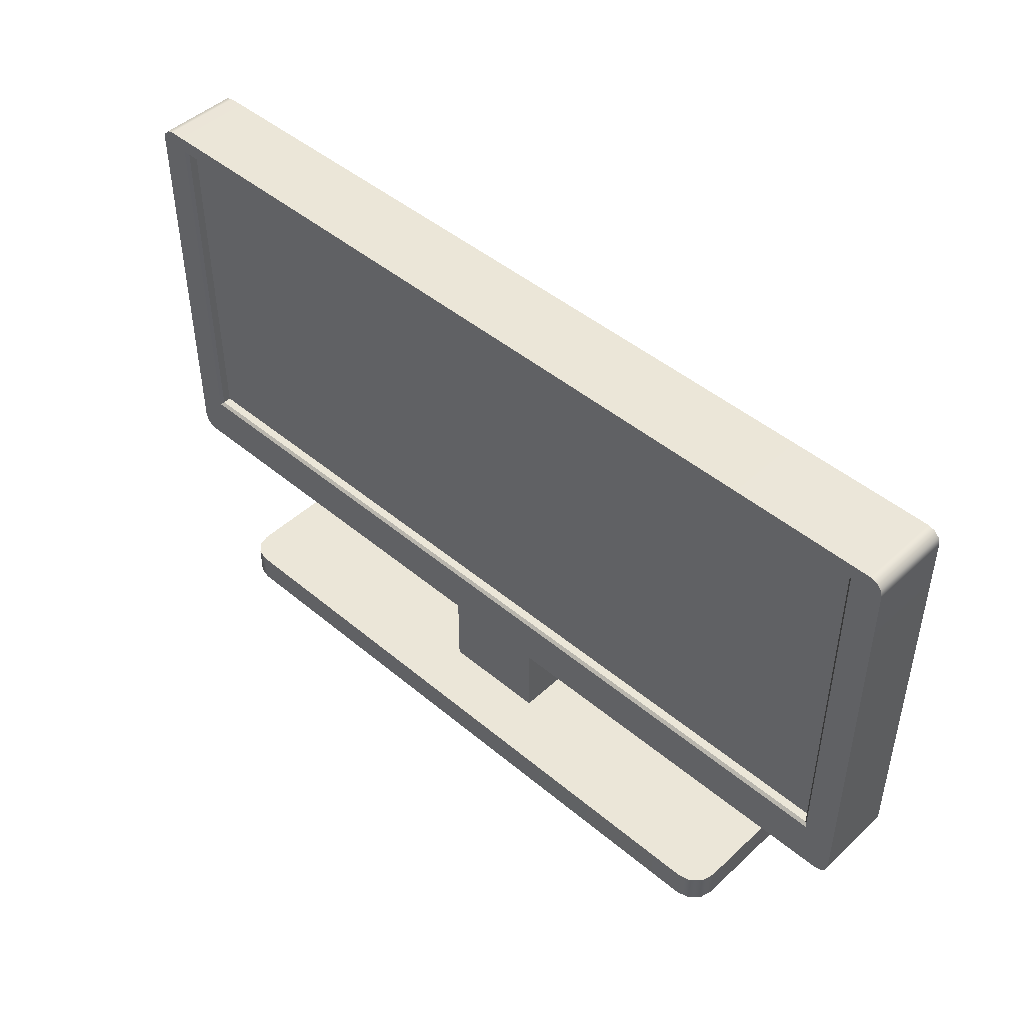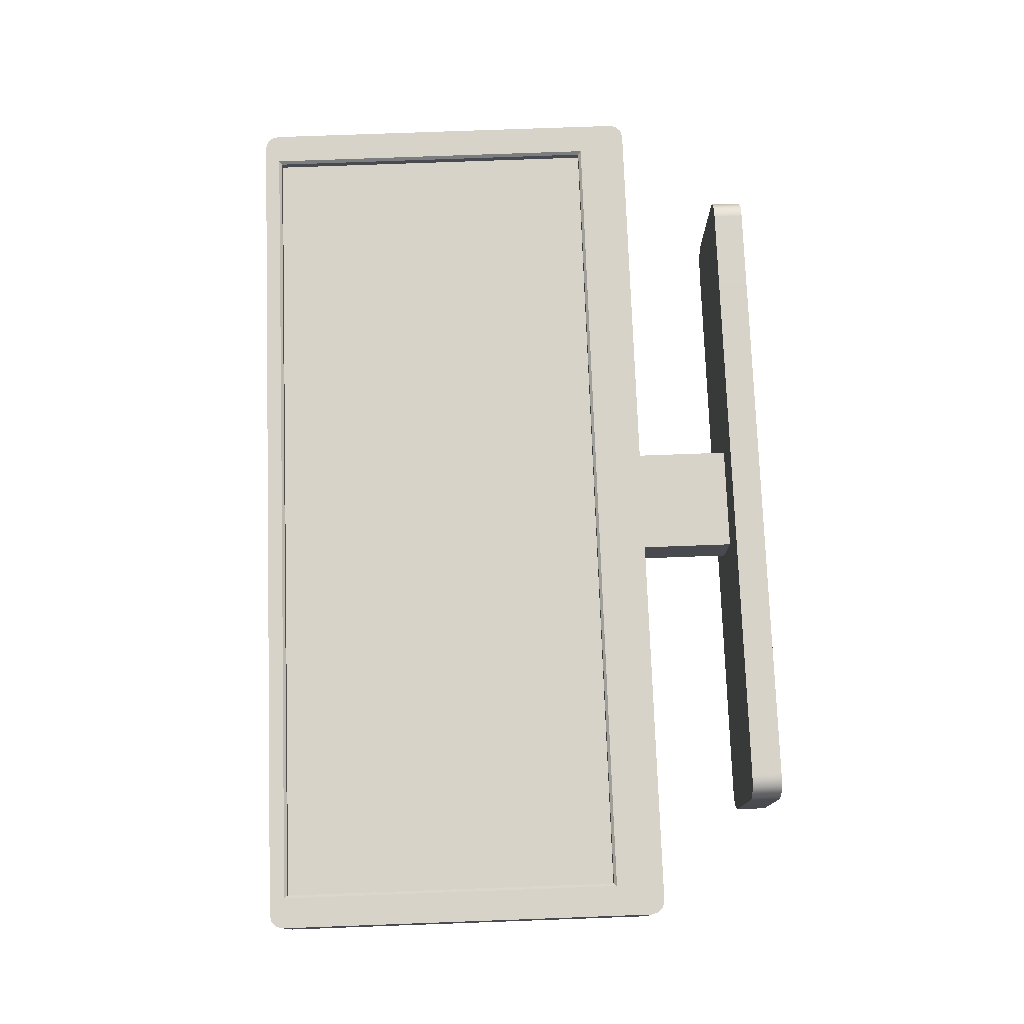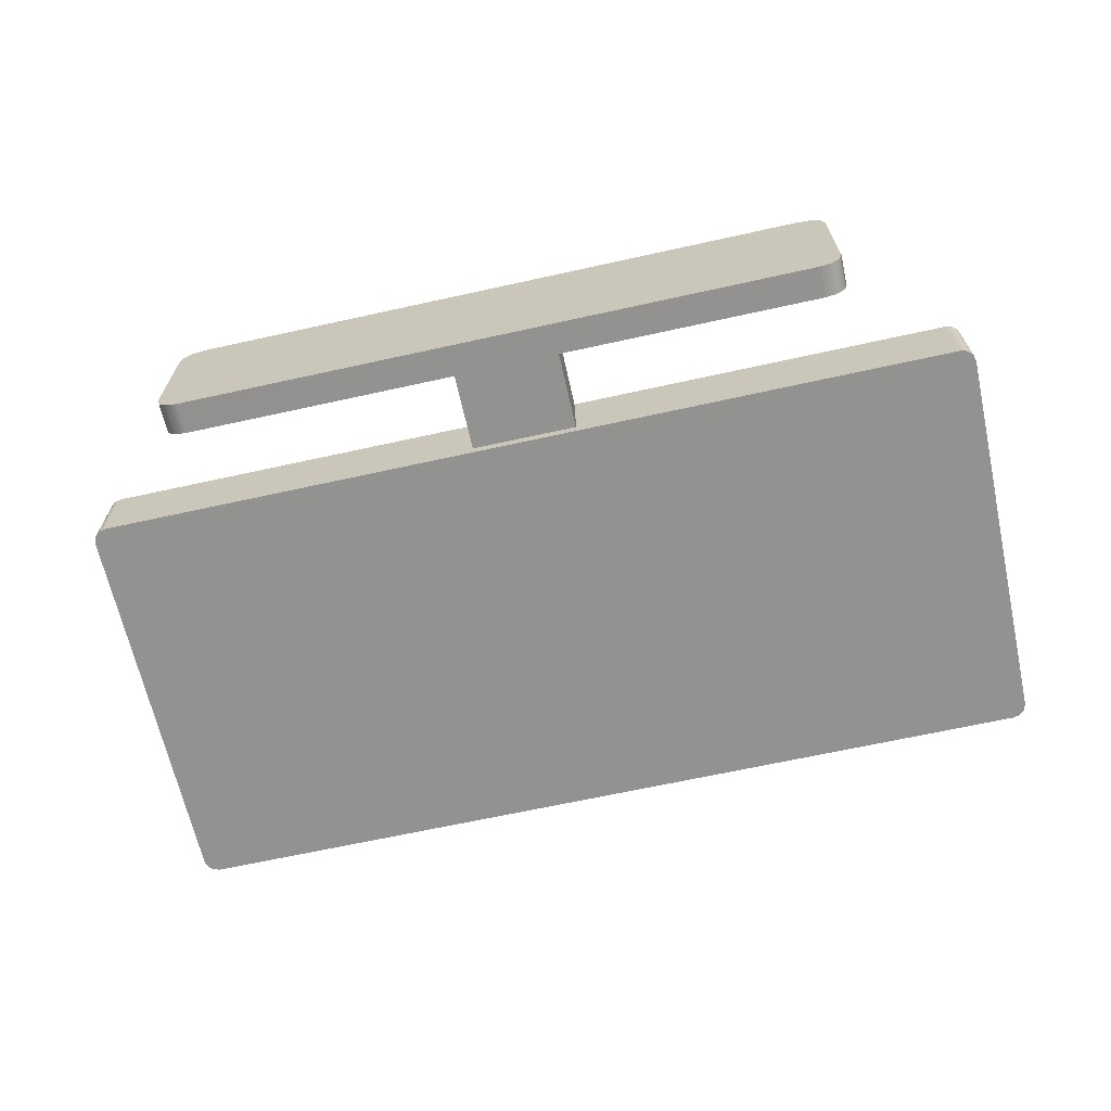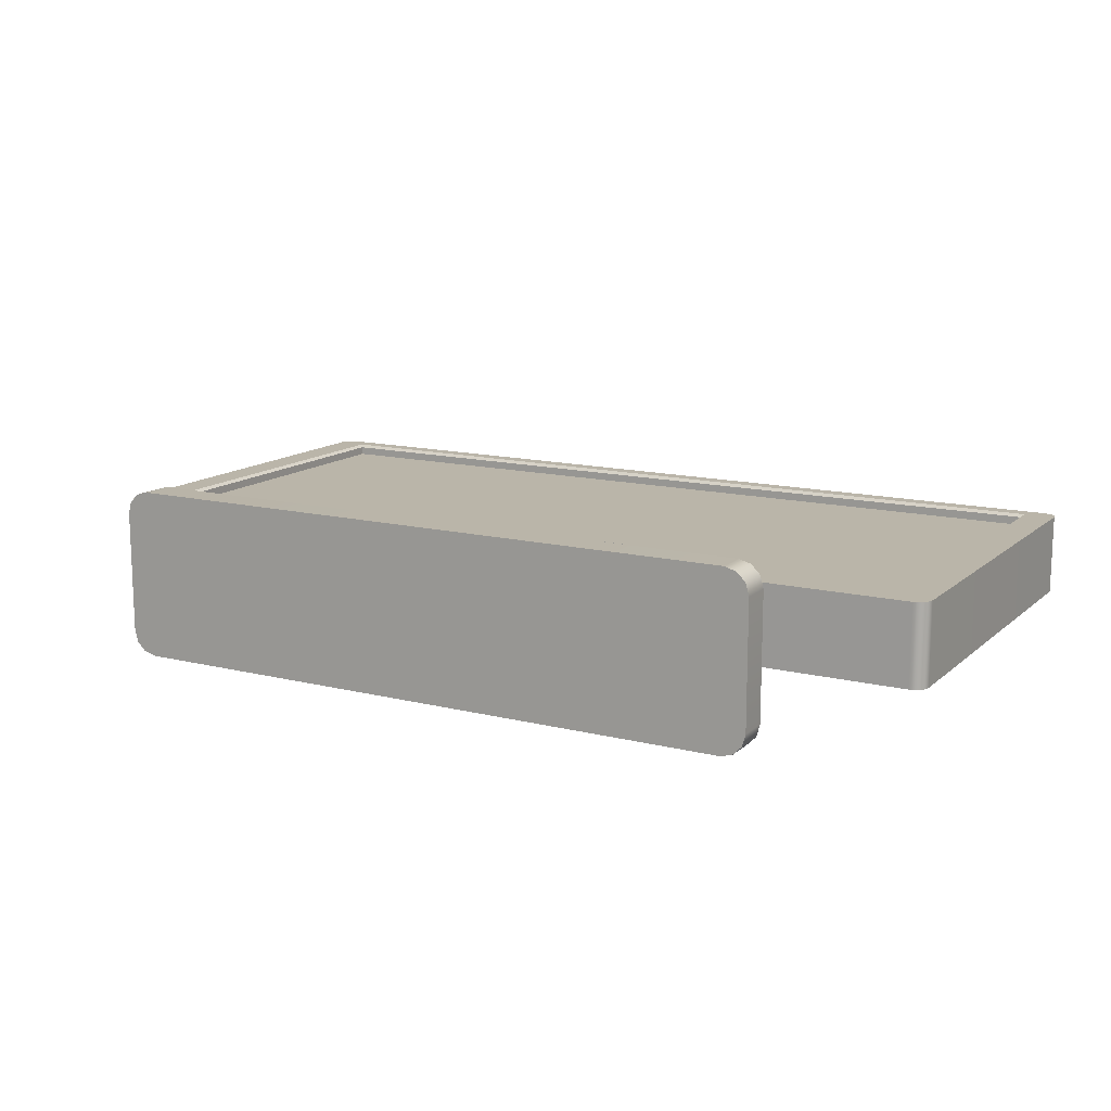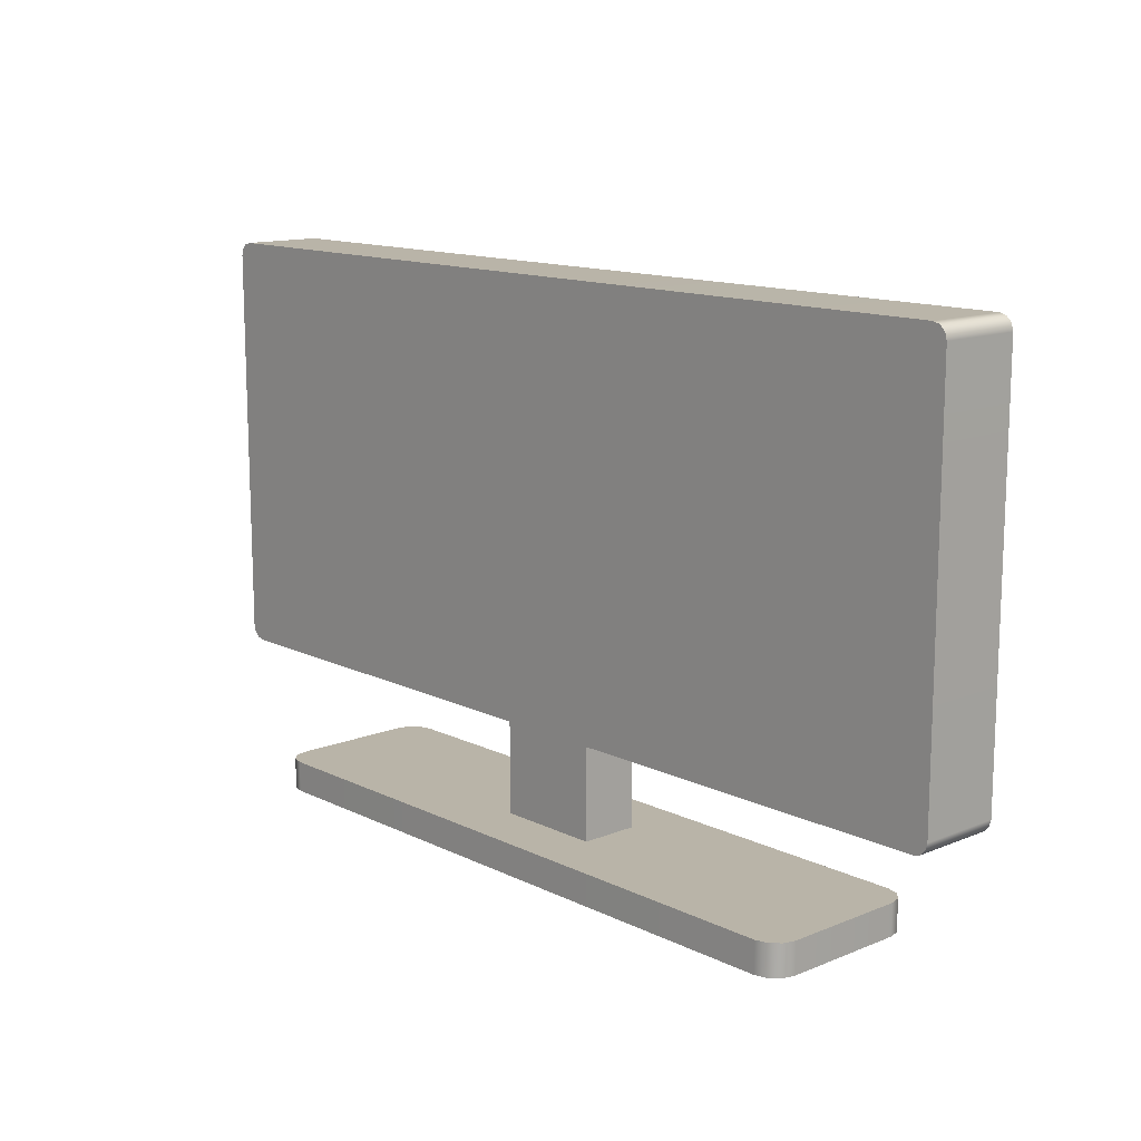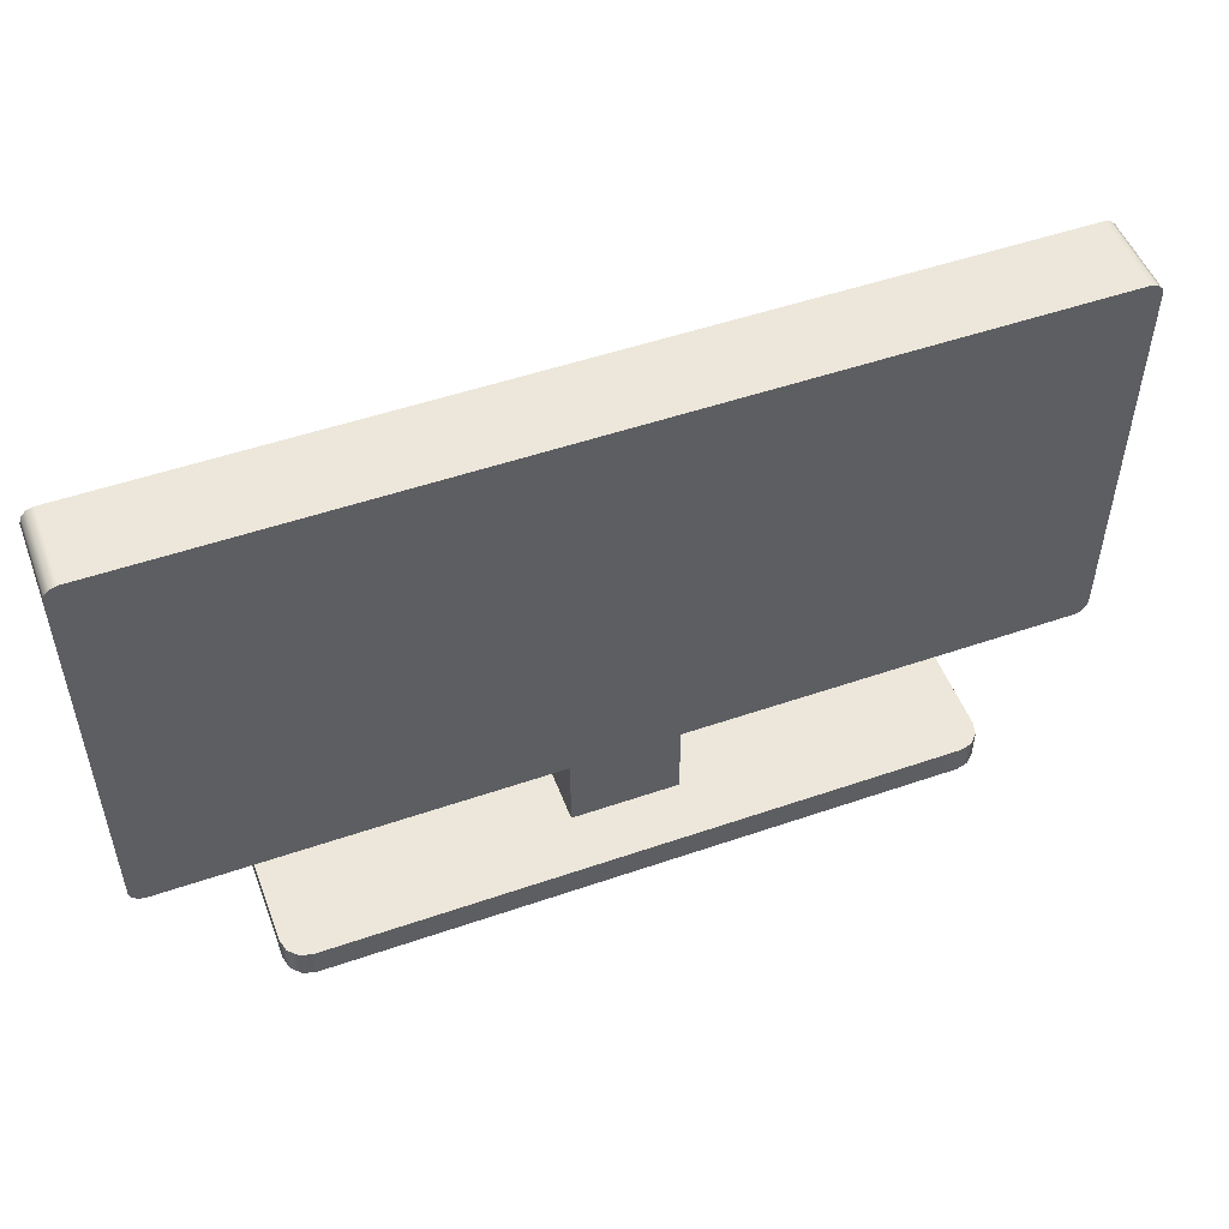
<metadata>
{"format":"obj","ext":"obj","renderer":"f3d","projection":"perspective","resolution":1024,"background":"white","views":[{"elev":46.4,"azim":43.6,"up":"+Y"},{"elev":76.2,"azim":-92.1,"up":"+Z"},{"elev":-66.3,"azim":12.5,"up":"+Z"},{"elev":13.5,"azim":29.2,"up":"+Z"},{"elev":13.3,"azim":-132.5,"up":"+Y"},{"elev":51.3,"azim":159.5,"up":"+Y"}]}
</metadata>
<code>
g default
v -0.2316 0 0.2896
v -0.2316 0 -0.2896
v -0.2316 0.105 -0.2896
v -0.2316 0.105 0.2896
v 0.2316 0 0.2896
v 0.2316 0.105 0.2896
v 0.2316 0.105 -0.2896
v 0.2316 0 -0.2896
v 0.1815 0.105 0.09869
v 0.1815 0.105 -0.09869
v -0.1815 0.105 -0.09869
v -0.1815 0.105 0.09869
v 0.1815 0.4334 0.09869
v 0.1815 0.4334 -0.09869
v -0.1815 0.4334 -0.09869
v -0.1815 0.4334 0.09869
v 0.1815 1.861 0.09869
v 0.1815 1.861 -0.09869
v -0.1815 1.861 -0.09869
v -0.1815 1.861 0.09869
v -0.2238 0.6124 0.09869
v 0.2238 0.6124 0.09869
v 0.2238 1.799 0.09869
v -0.2238 1.799 0.09869
v 1.433 0.6124 0.09869
v 1.433 1.799 0.09869
v -1.433 1.799 0.09869
v -1.433 0.6124 0.09869
v -0.1815 0.4334 -0.1372
v 0.1815 0.4334 -0.1372
v -0.1815 1.861 -0.1372
v 0.1815 1.861 -0.1372
v -0.1815 0.4334 0.1372
v 0.1815 0.4334 0.1372
v -0.1815 1.861 0.1372
v 0.1815 1.861 0.1372
v 0.2238 0.6124 0.127
v 0.2215 0.6025 0.1372
v -0.2215 0.6025 0.1372
v -0.2238 0.6124 0.127
v -0.2238 1.799 0.1263
v -0.2177 1.808 0.1372
v 0.2177 1.808 0.1372
v 0.2238 1.799 0.1263
v 1.433 0.6124 0.1272
v 1.443 0.6024 0.1372
v 1.433 1.799 0.1272
v 1.443 1.809 0.1372
v -1.433 1.799 0.1272
v -1.443 1.809 0.1372
v -1.433 0.6124 0.1272
v -1.443 0.6024 0.1372
v 1.501 0.4334 0.09869
v 1.525 0.4397 0.09869
v 1.542 0.457 0.09869
v 1.548 0.4806 0.09869
v 1.548 0.4806 -0.09869
v 1.542 0.457 -0.09869
v 1.525 0.4397 -0.09869
v 1.501 0.4334 -0.09869
v 1.501 1.861 -0.09869
v 1.525 1.854 -0.09869
v 1.542 1.837 -0.09869
v 1.548 1.814 -0.09869
v 1.548 1.814 0.09869
v 1.542 1.837 0.09869
v 1.525 1.854 0.09869
v 1.501 1.861 0.09869
v -1.501 0.4334 -0.09869
v -1.525 0.4397 -0.09869
v -1.542 0.457 -0.09869
v -1.548 0.4806 -0.09869
v -1.548 0.4806 0.09869
v -1.542 0.457 0.09869
v -1.525 0.4397 0.09869
v -1.501 0.4334 0.09869
v -1.501 1.861 0.09869
v -1.525 1.854 0.09869
v -1.542 1.837 0.09869
v -1.548 1.814 0.09869
v -1.548 1.814 -0.09869
v -1.542 1.837 -0.09869
v -1.525 1.854 -0.09869
v -1.501 1.861 -0.09869
v 1.525 1.854 -0.1372
v 1.542 1.837 -0.1372
v 1.548 1.814 -0.1372
v 1.501 1.861 -0.1372
v 1.542 0.457 -0.1372
v 1.525 0.4397 -0.1372
v 1.501 0.4334 -0.1372
v 1.548 0.4806 -0.1372
v -1.525 0.4397 -0.1372
v -1.542 0.457 -0.1372
v -1.548 0.4806 -0.1372
v -1.501 0.4334 -0.1372
v -1.542 1.837 -0.1372
v -1.525 1.854 -0.1372
v -1.501 1.861 -0.1372
v -1.548 1.814 -0.1372
v 1.531 0.4617 0.1372
v 1.501 0.4334 0.1372
v 1.525 0.4397 0.1372
v 1.542 0.457 0.1372
v 1.548 0.4806 0.1372
v 1.519 1.846 0.1372
v 1.548 1.814 0.1372
v 1.542 1.837 0.1372
v 1.525 1.854 0.1372
v 1.501 1.861 0.1372
v -1.519 1.846 0.1372
v -1.501 1.861 0.1372
v -1.525 1.854 0.1372
v -1.542 1.837 0.1372
v -1.548 1.814 0.1372
v -1.531 0.4617 0.1372
v -1.548 0.4806 0.1372
v -1.542 0.457 0.1372
v -1.525 0.4397 0.1372
v -1.501 0.4334 0.1372
v 1.076 0.105 -0.2896
v 1.158 0.105 -0.2075
v 1.147 0.105 -0.2485
v 1.117 0.105 -0.2786
v 1.076 0 -0.2896
v 1.117 0 -0.2786
v 1.147 0 -0.2485
v 1.158 0 -0.2075
v 1.076 0 0.2896
v 1.158 0 0.2075
v 1.147 0 0.2485
v 1.117 0 0.2786
v 1.076 0.105 0.2896
v 1.117 0.105 0.2786
v 1.147 0.105 0.2485
v 1.158 0.105 0.2075
v -1.076 0 0.2896
v -1.117 0 0.2786
v -1.147 0 0.2485
v -1.158 0 0.2075
v -1.076 0.105 0.2896
v -1.158 0.105 0.2075
v -1.147 0.105 0.2485
v -1.117 0.105 0.2786
v -1.076 0.105 -0.2896
v -1.117 0.105 -0.2786
v -1.147 0.105 -0.2485
v -1.158 0.105 -0.2075
v -1.076 0 -0.2896
v -1.158 0 -0.2075
v -1.147 0 -0.2485
v -1.117 0 -0.2786
g Flatscreen_low:pCube1
f 5 6 4 1
f 17 18 19 20
f 7 8 2 3
f 8 5 1 2
f 136 130 128 122
f 148 150 140 142
f 149 145 3 2
f 141 137 1 4
f 6 5 129 133
f 8 7 121 125
f 6 7 10 9
f 7 3 11 10
f 3 4 12 11
f 4 6 9 12
f 9 10 14 13
f 10 11 15 14
f 11 12 16 15
f 12 9 13 16
f 30 29 31 32
f 21 22 23 24
f 23 22 25 26
f 21 24 27 28
f 14 15 29 30
f 19 18 32 31
f 16 13 34 33
f 17 20 35 36
f 37 38 46 45
f 38 37 40 39
f 39 40 51 52
f 41 42 50 49
f 42 41 44 43
f 43 44 47 48
f 45 46 48 47
f 49 50 52 51
f 36 35 42 43
f 34 102 101 46 38
f 35 112 42
f 111 50 112
f 112 50 42
f 22 21 40 37
f 24 23 44 41
f 25 22 37 45
f 26 25 45 47
f 23 26 47 44
f 27 24 41 49
f 28 27 49 51
f 21 28 51 40
f 101 105 107 106 48 46
f 36 43 110
f 106 110 48
f 110 43 48
f 111 115 117 116 52 50
f 116 120 33 39 52
f 56 55 58 57
f 55 54 59 58
f 54 53 60 59
f 64 63 66 65
f 63 62 67 66
f 62 61 68 67
f 72 71 74 73
f 71 70 75 74
f 70 69 76 75
f 80 79 82 81
f 79 78 83 82
f 78 77 84 83
f 56 57 64 65
f 72 73 80 81
f 13 14 60 53
f 18 17 68 61
f 15 16 76 69
f 20 19 84 77
f 18 61 88 32
f 64 57 92 87
f 60 14 30 91
f 15 69 96 29
f 72 81 100 95
f 84 19 31 99
f 13 53 102 34
f 56 65 107 105
f 68 17 36 110
f 20 77 112 35
f 80 73 117 115
f 76 16 33 120
f 89 90 91 30 32 88 85 86 87 92
f 97 98 99 31 29 96 93 94 95 100
f 101 102 103
f 101 103 104
f 101 104 105
f 106 107 108
f 106 108 109
f 106 109 110
f 111 112 113
f 111 113 114
f 111 114 115
f 116 117 118
f 116 118 119
f 116 119 120
f 55 56 105 104
f 53 54 103 102
f 54 55 104 103
f 59 60 91 90
f 57 58 89 92
f 58 59 90 89
f 63 64 87 86
f 61 62 85 88
f 62 63 86 85
f 67 68 110 109
f 65 66 108 107
f 66 67 109 108
f 71 72 95 94
f 69 70 93 96
f 70 71 94 93
f 75 76 120 119
f 73 74 118 117
f 74 75 119 118
f 79 80 115 114
f 77 78 113 112
f 78 79 114 113
f 83 84 99 98
f 81 82 97 100
f 82 83 98 97
f 121 124 126 125
f 124 123 127 126
f 123 122 128 127
f 129 132 134 133
f 132 131 135 134
f 131 130 136 135
f 140 139 143 142
f 139 138 144 143
f 138 137 141 144
f 148 147 151 150
f 147 146 152 151
f 146 145 149 152
f 129 5 8 125 126 127 128 130 131 132
f 122 123 124 121 7 6 133 134 135 136
f 142 143 144 141 4 3 145 146 147 148
f 149 2 1 137 138 139 140 150 151 152
f 33 34 38 39

</code>
